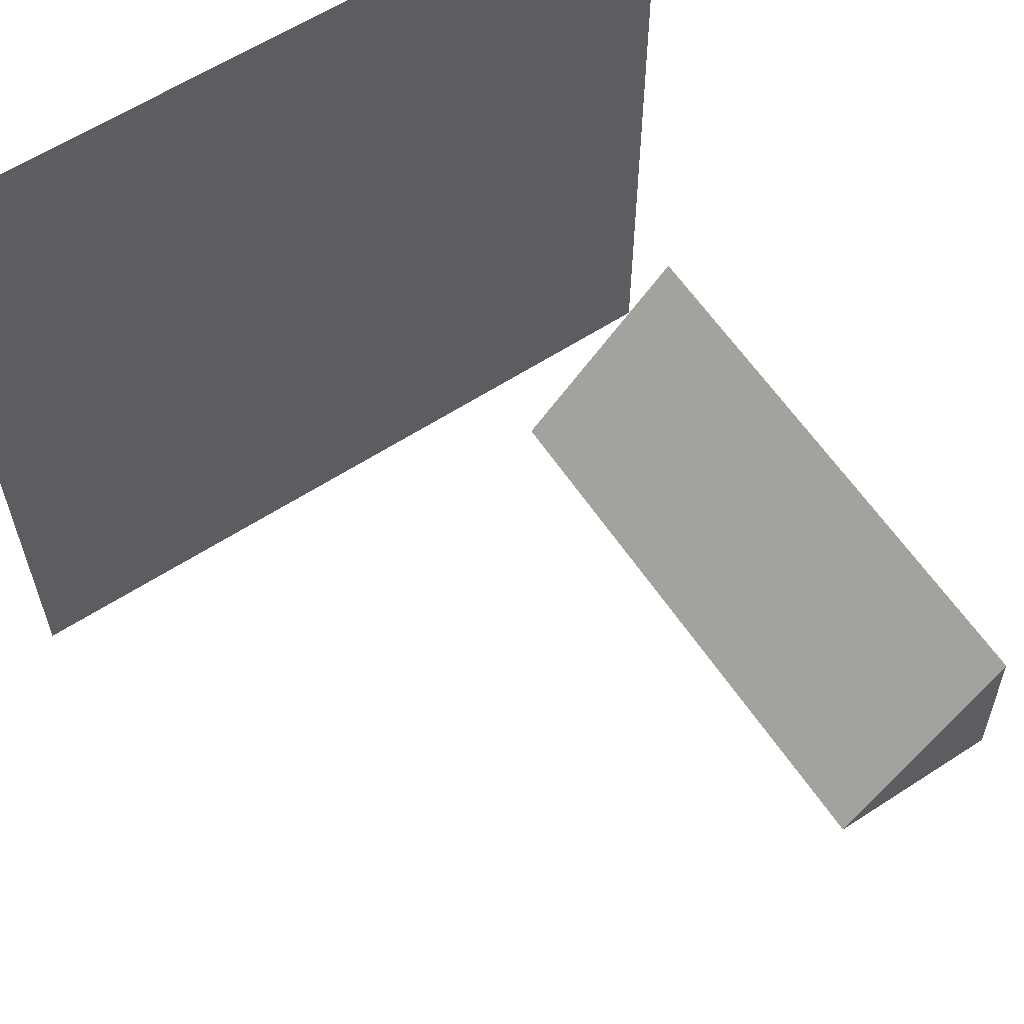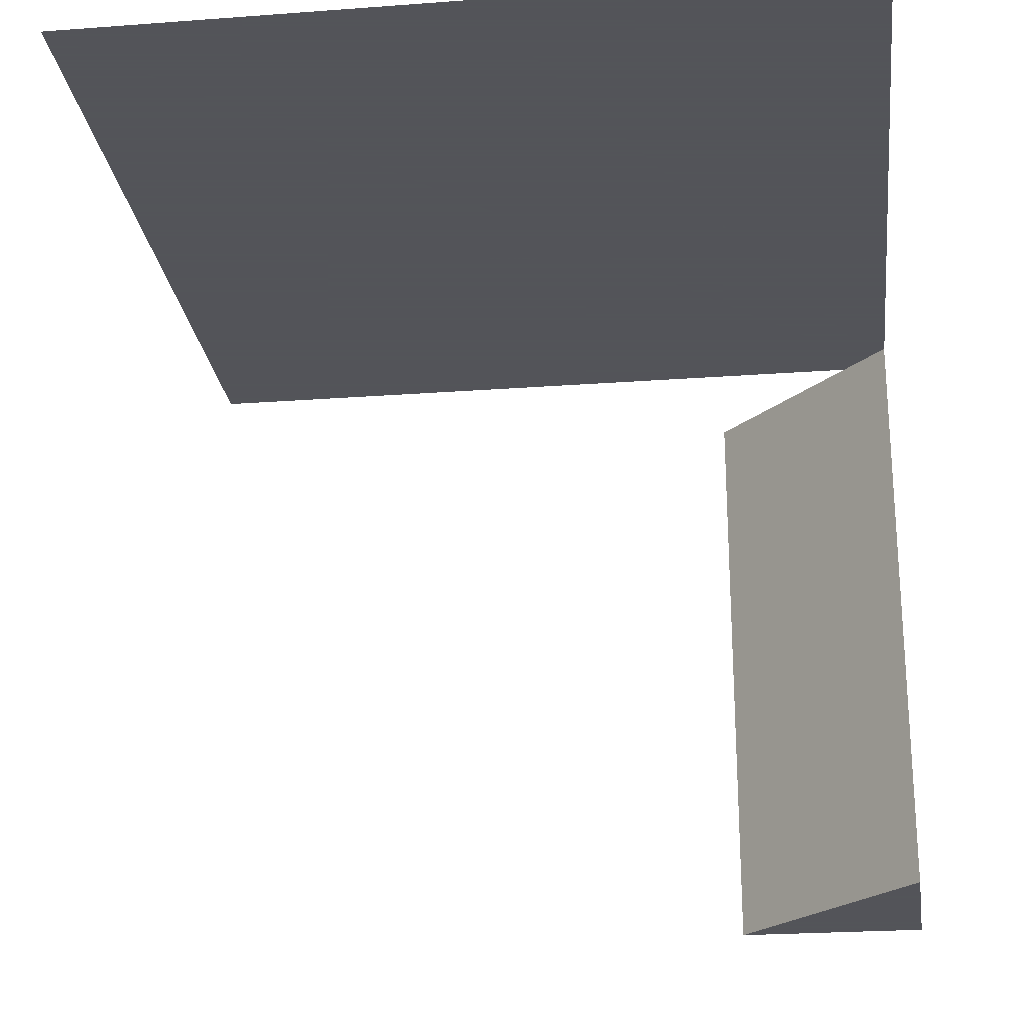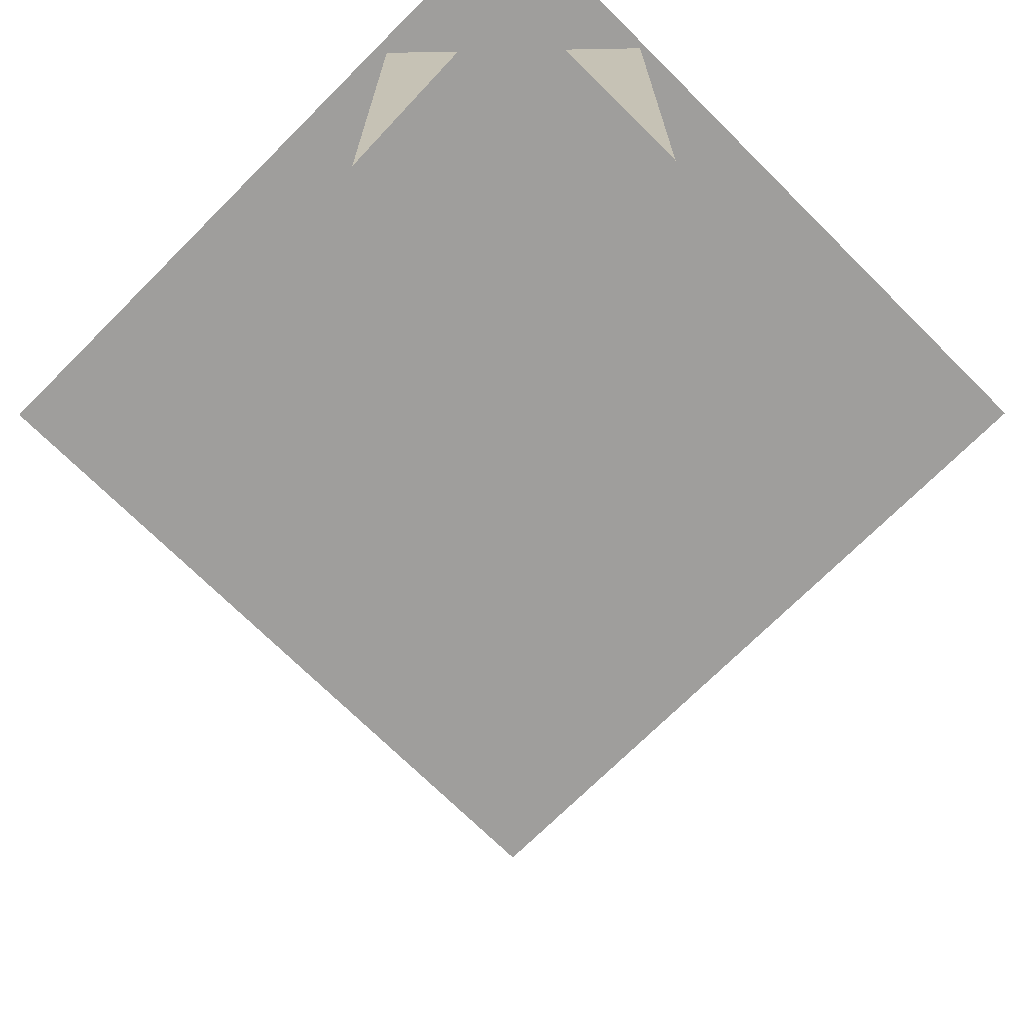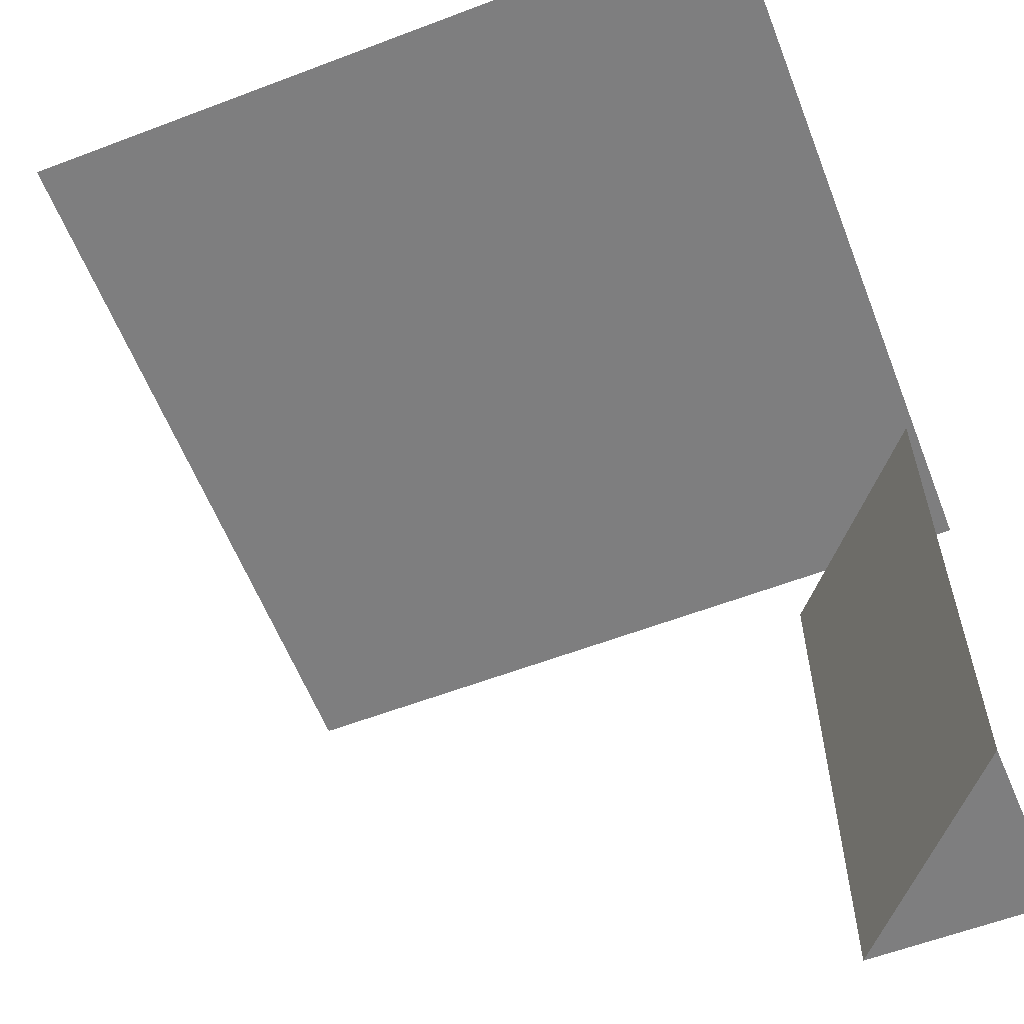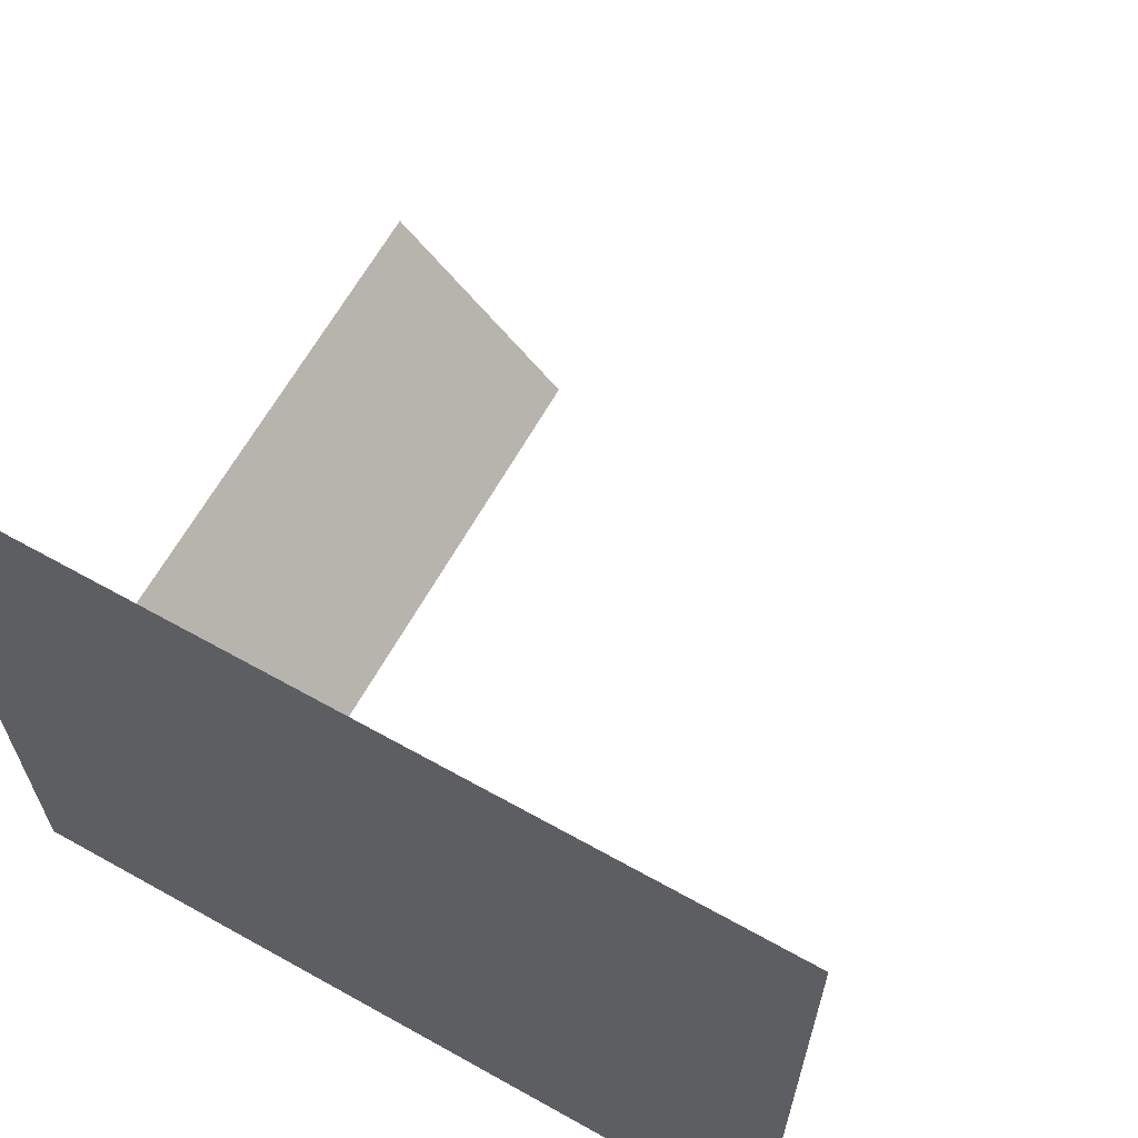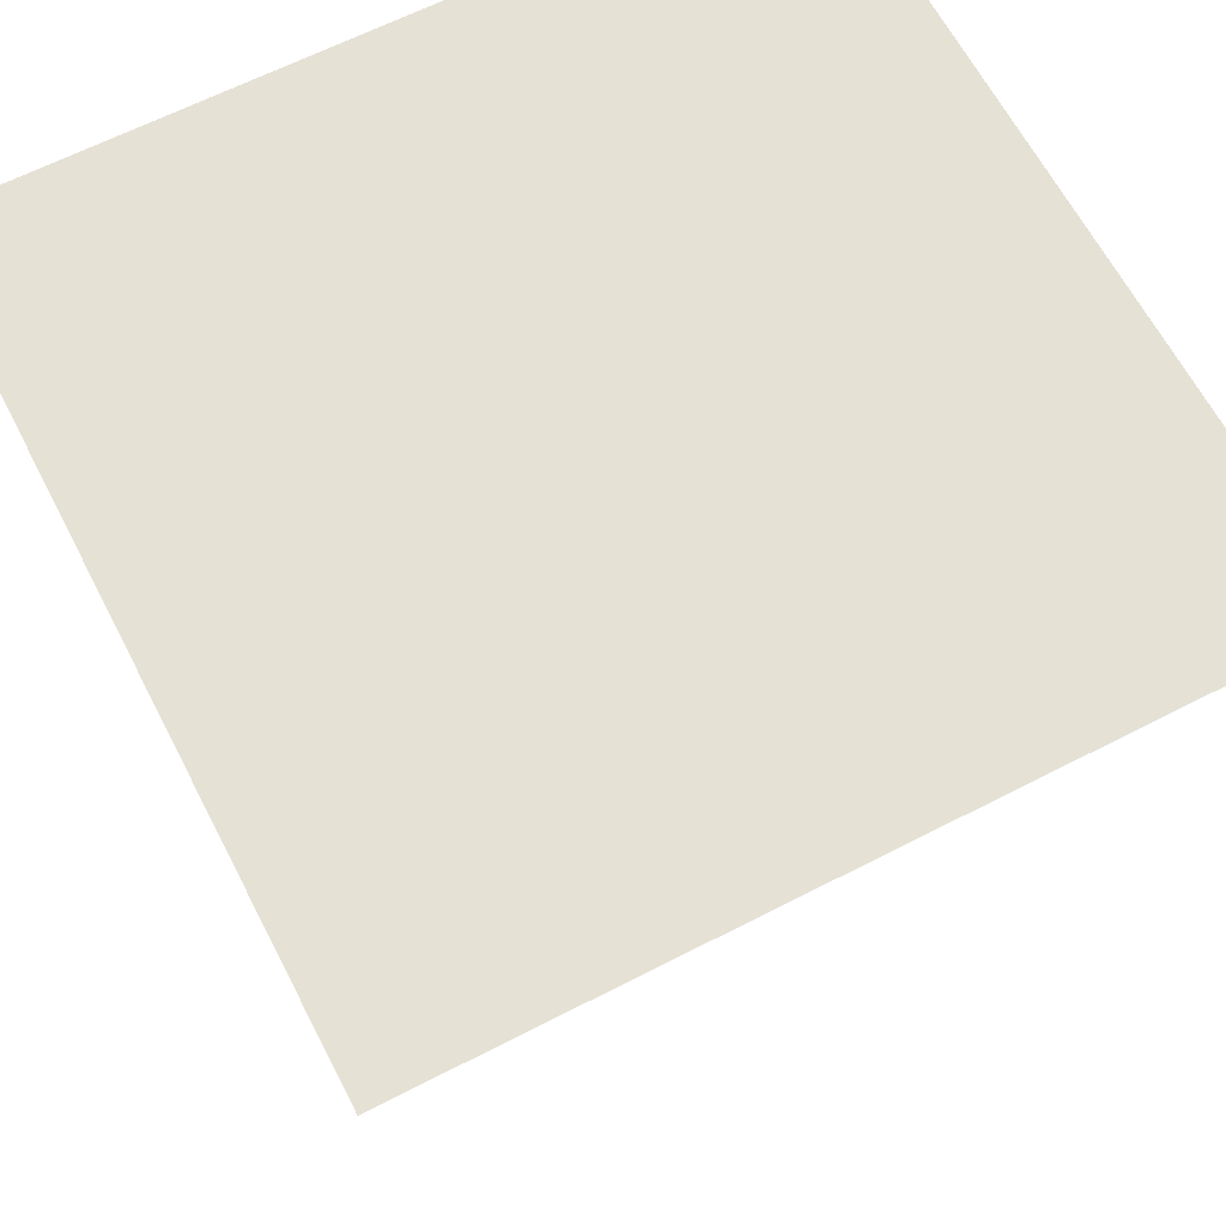
<metadata>
{"format":"obj","ext":"obj","renderer":"f3d","projection":"perspective","resolution":1024,"background":"white","views":[{"elev":60.4,"azim":-33.6,"up":"+Z"},{"elev":-23.9,"azim":7.1,"up":"+Y"},{"elev":-70.9,"azim":135.1,"up":"+Y"},{"elev":-59.5,"azim":21.3,"up":"+Y"},{"elev":64.9,"azim":-150.6,"up":"+Z"},{"elev":64.3,"azim":-27.4,"up":"+Y"}]}
</metadata>
<code>
o ground_decor/3605
v 64 110 -64
v -64 110 -64
v -64 110 64
v 64 110 64
v 64 0 -64
v 63 0 -33
v 33 0 -64
v 33 98 -64
v 63 98 -33
v 149 0 -68
v 43 0 -154
v 74 0 24
v 96 109 0
v -1 109 -97
v 97 -10 0
v 64 110 -64
v 64 110 -64
f 1 2 3
f 1 3 4
f 5 6 7
f 7 6 8
f 8 6 9

</code>
